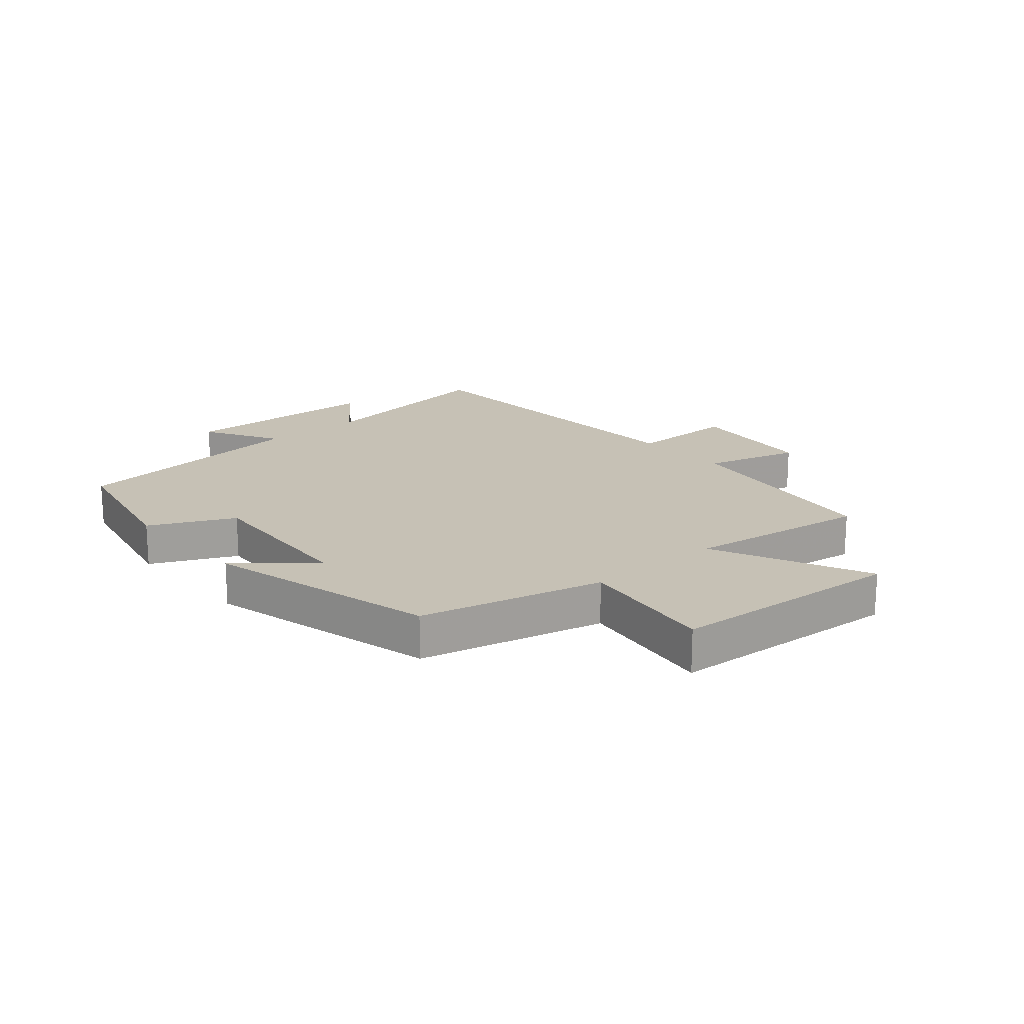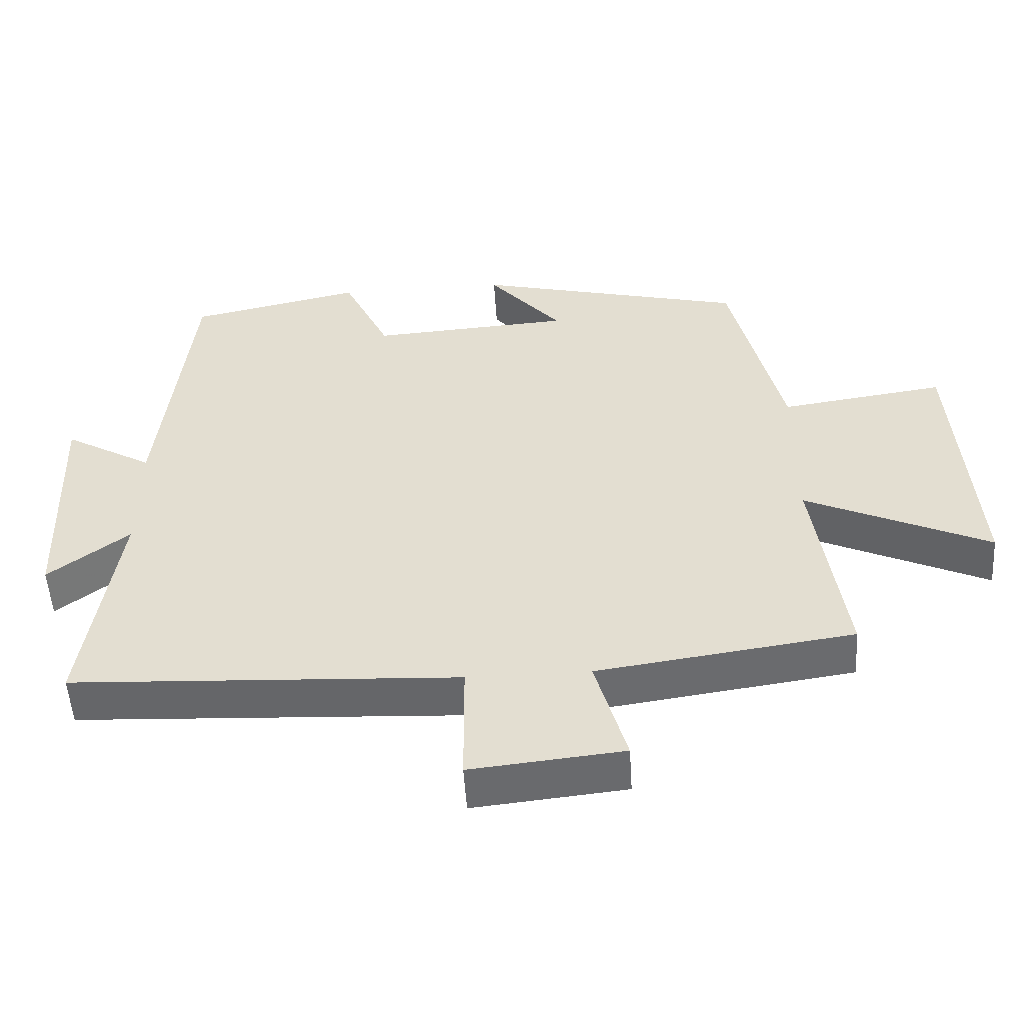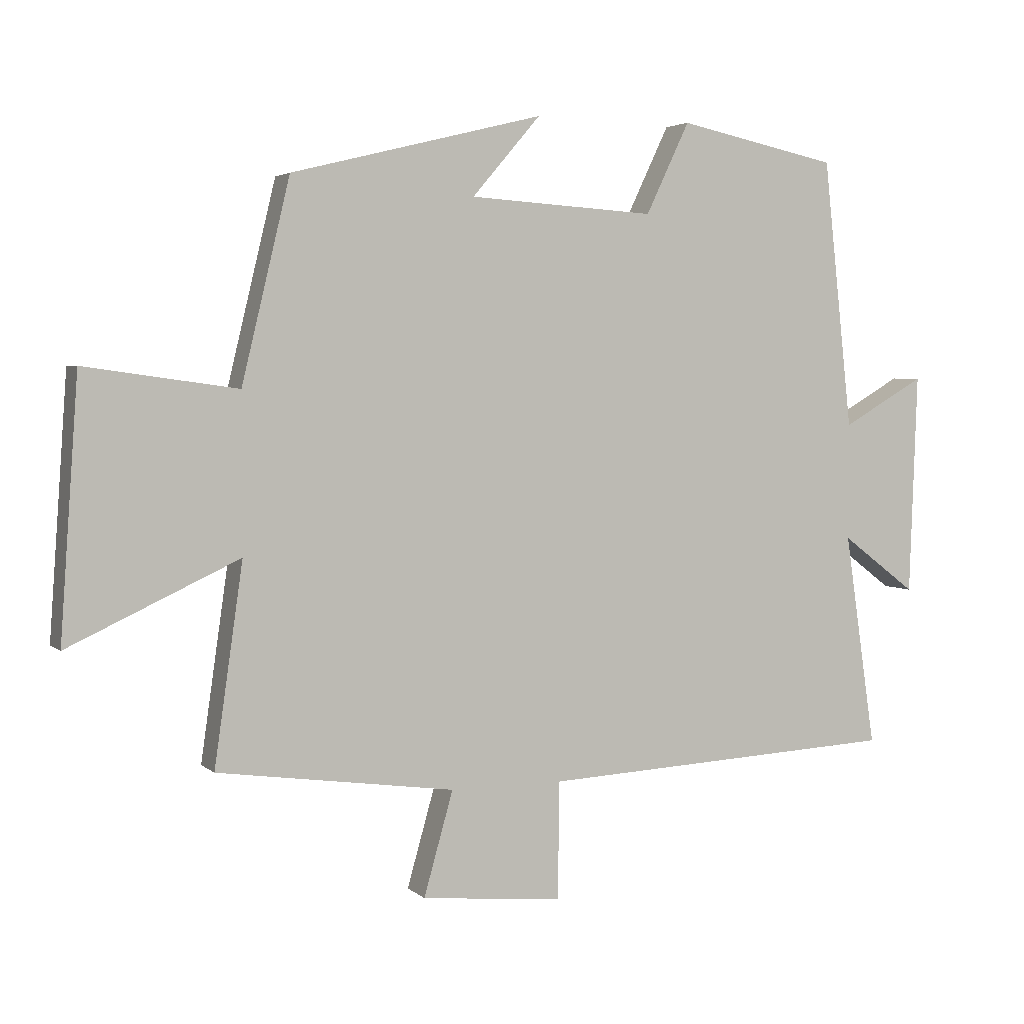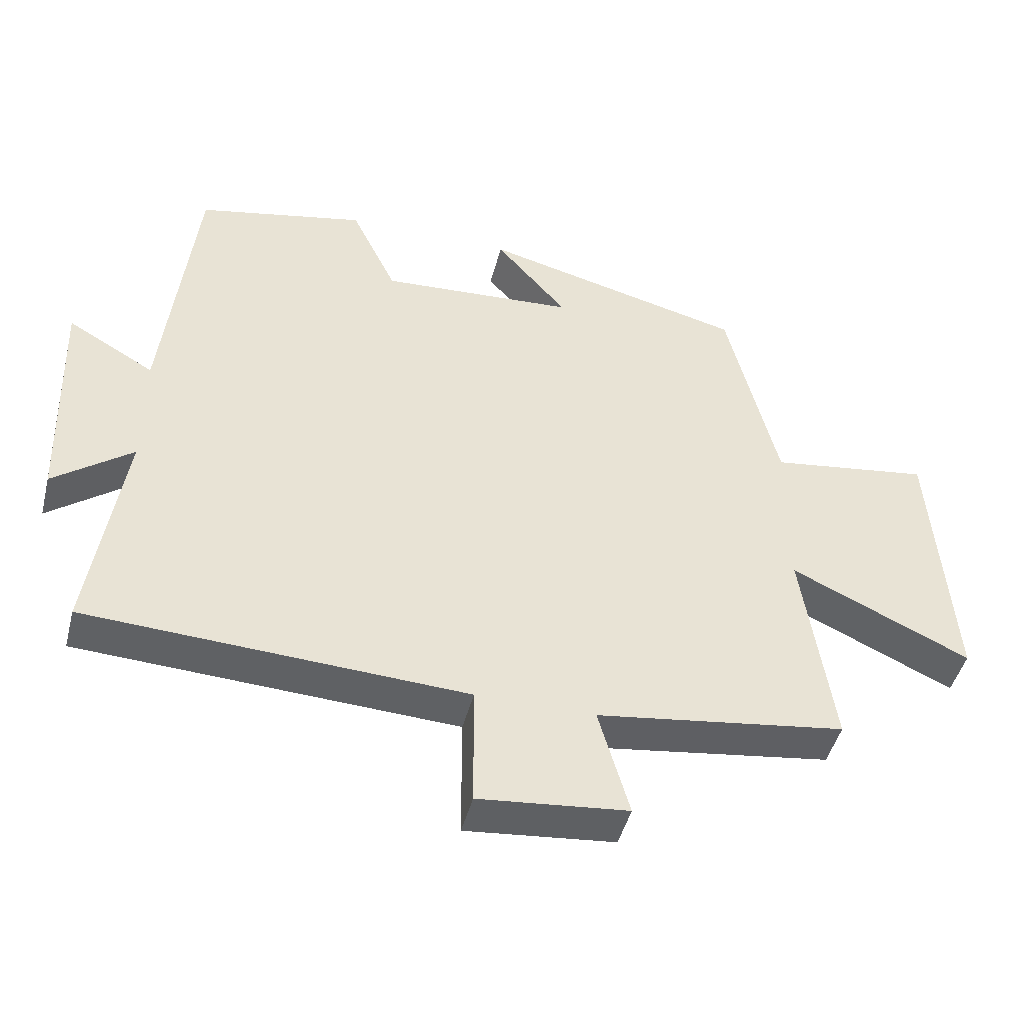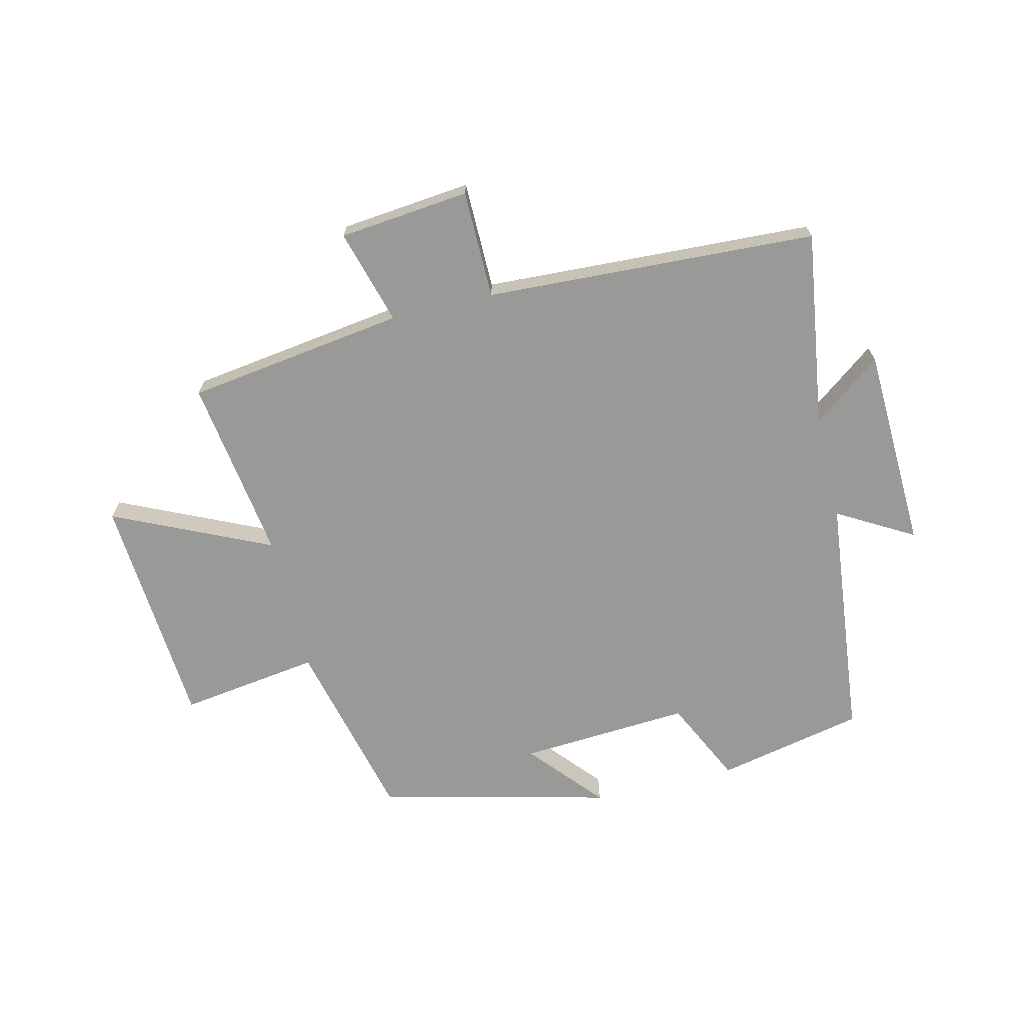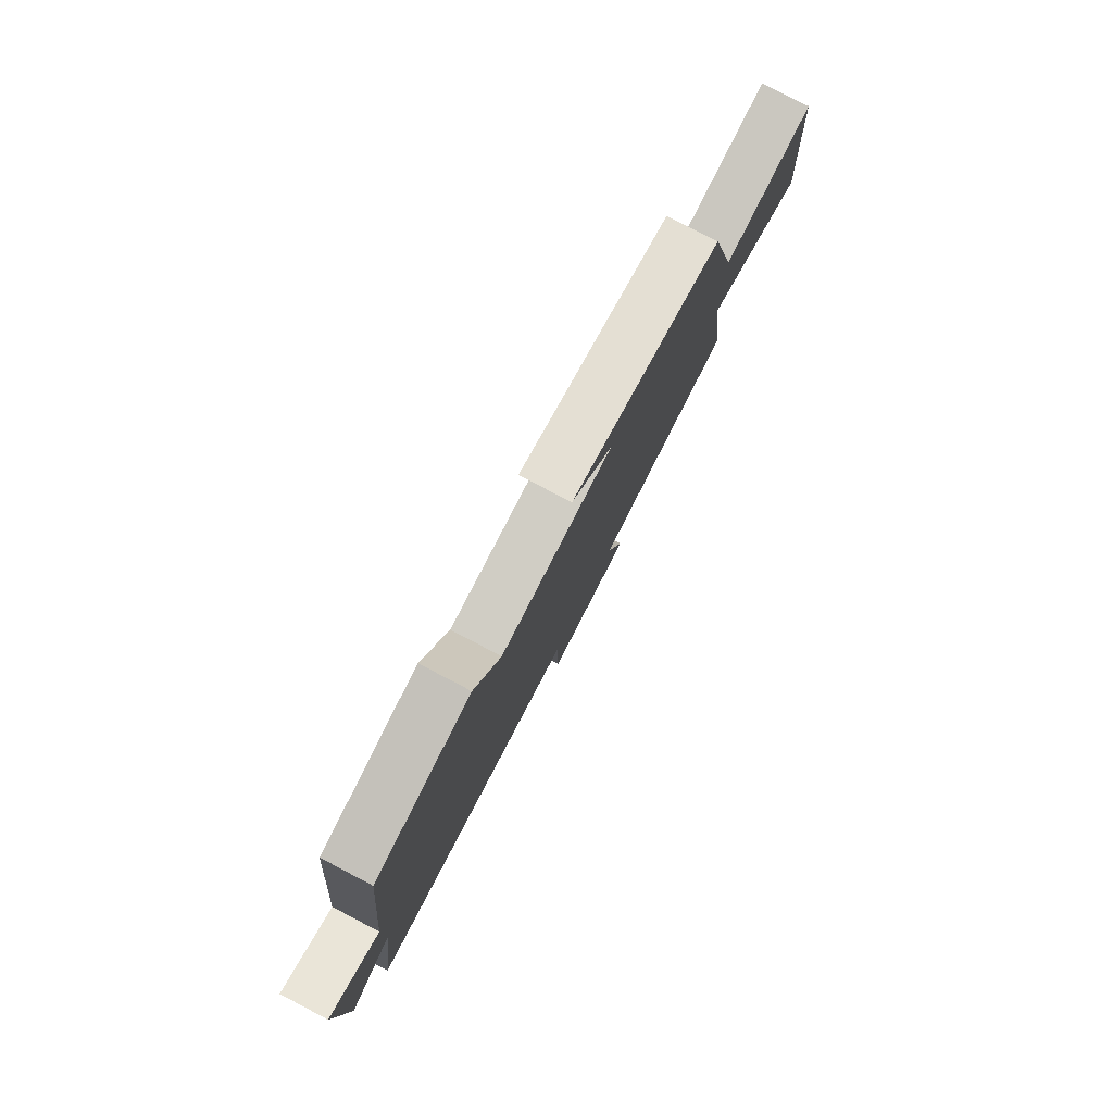
<metadata>
{"format":"obj","ext":"obj","renderer":"f3d","projection":"perspective","resolution":1024,"background":"white","views":[{"elev":18.7,"azim":49.2,"up":"+Y"},{"elev":-52.4,"azim":3.6,"up":"+Z"},{"elev":3.6,"azim":156.8,"up":"+Z"},{"elev":-45.8,"azim":-14.2,"up":"+Z"},{"elev":-68.8,"azim":-166.4,"up":"+Y"},{"elev":79.9,"azim":-62.5,"up":"+Z"}]}
</metadata>
<code>
v -0.455 0.07 0.448
v -0.209 0.07 0.5
v -0.142 0.07 0.36
v 0.144 0.07 0.378
v 0.039 0.07 0.5
v 0.426 0.07 0.404
v 0.5 0.07 0.097
v 0.734 0.07 0.13
v 0.762 0.07 -0.264
v 0.5 0.07 -0.143
v 0.544 0.07 -0.449
v 0.179 0.07 -0.5
v 0.224 0.07 -0.659
v 0.006 0.07 -0.681
v 0.005 0.07 -0.5
v -0.548 0.07 -0.472
v -0.5 0.07 -0.144
v -0.615 0.07 -0.231
v -0.627 0.07 0.109
v -0.5 0.07 0.036
v -0.455 0 0.448
v -0.209 0 0.5
v -0.142 0 0.36
v 0.144 0 0.378
v 0.039 0 0.5
v 0.426 0 0.404
v 0.5 0 0.097
v 0.734 0 0.13
v 0.762 0 -0.264
v 0.5 0 -0.143
v 0.544 0 -0.449
v 0.179 0 -0.5
v 0.224 0 -0.659
v 0.006 0 -0.681
v 0.005 0 -0.5
v -0.548 0 -0.472
v -0.5 0 -0.144
v -0.615 0 -0.231
v -0.627 0 0.109
v -0.5 0 0.036
f 17 18 19 20
f 17 20 1 2
f 15 16 17 2
f 12 13 14 15
f 10 11 12 15
f 7 8 9 10
f 4 5 6 7
f 3 4 7 10
f 15 2 3
f 3 10 15
f 40 39 38 37
f 22 21 40 37
f 22 37 36 35
f 35 34 33 32
f 35 32 31 30
f 30 29 28 27
f 27 26 25 24
f 30 27 24 23
f 23 22 35
f 35 30 23
f 1 21 22 2
f 2 22 23 3
f 3 23 24 4
f 4 24 25 5
f 5 25 26 6
f 6 26 27 7
f 7 27 28 8
f 8 28 29 9
f 9 29 30 10
f 10 30 31 11
f 11 31 32 12
f 12 32 33 13
f 13 33 34 14
f 14 34 35 15
f 15 35 36 16
f 16 36 37 17
f 17 37 38 18
f 18 38 39 19
f 19 39 40 20
f 20 40 21 1

</code>
